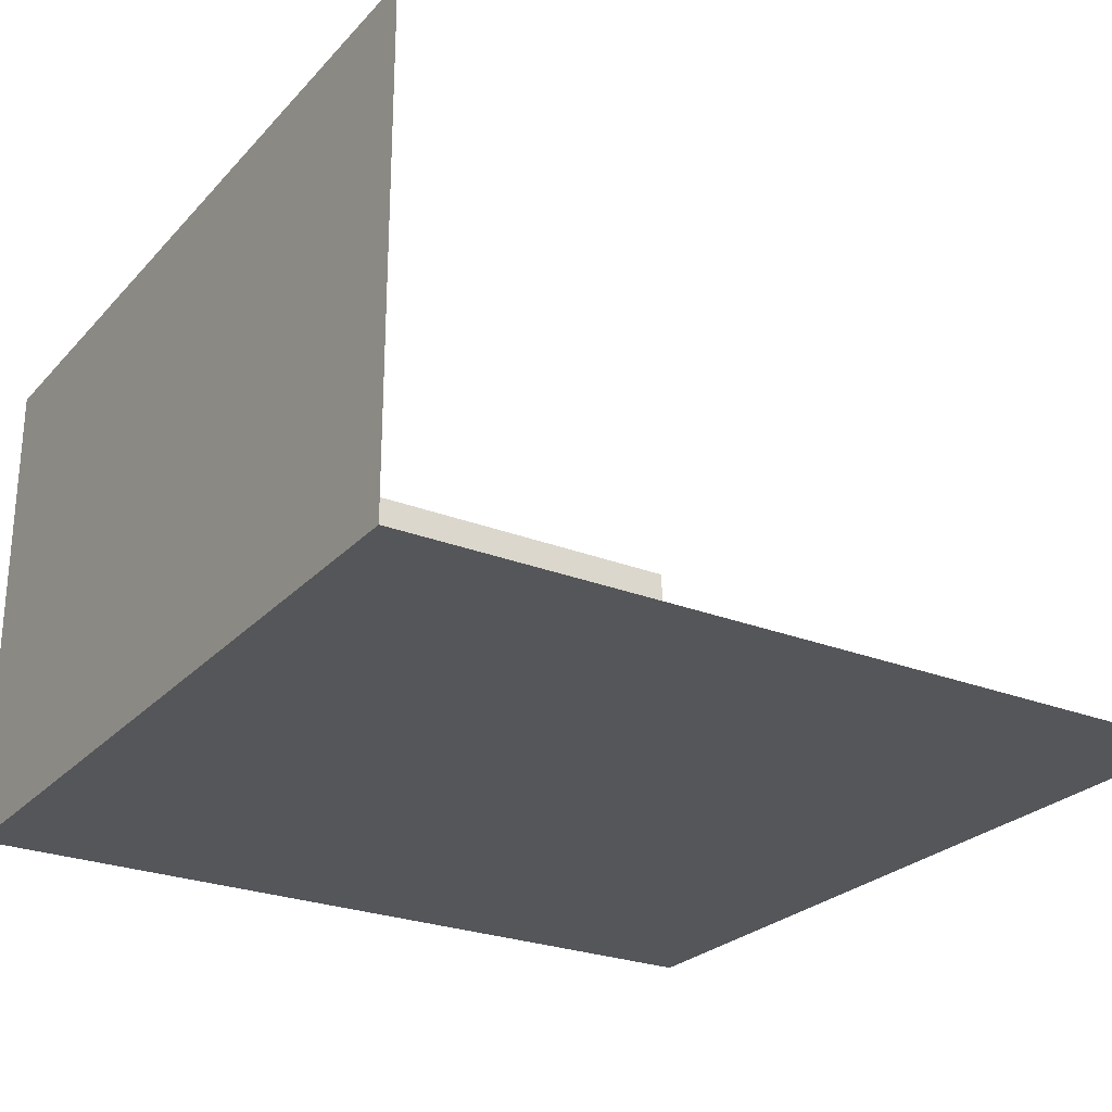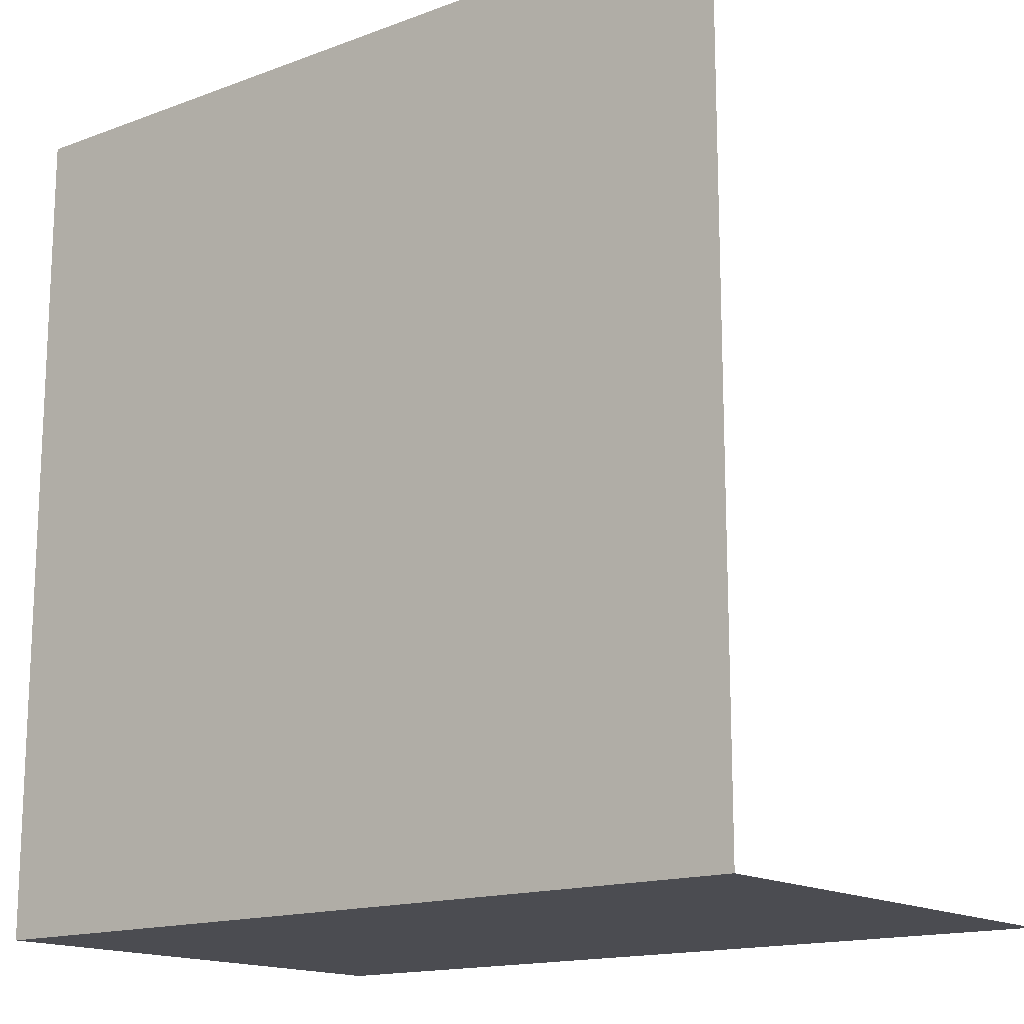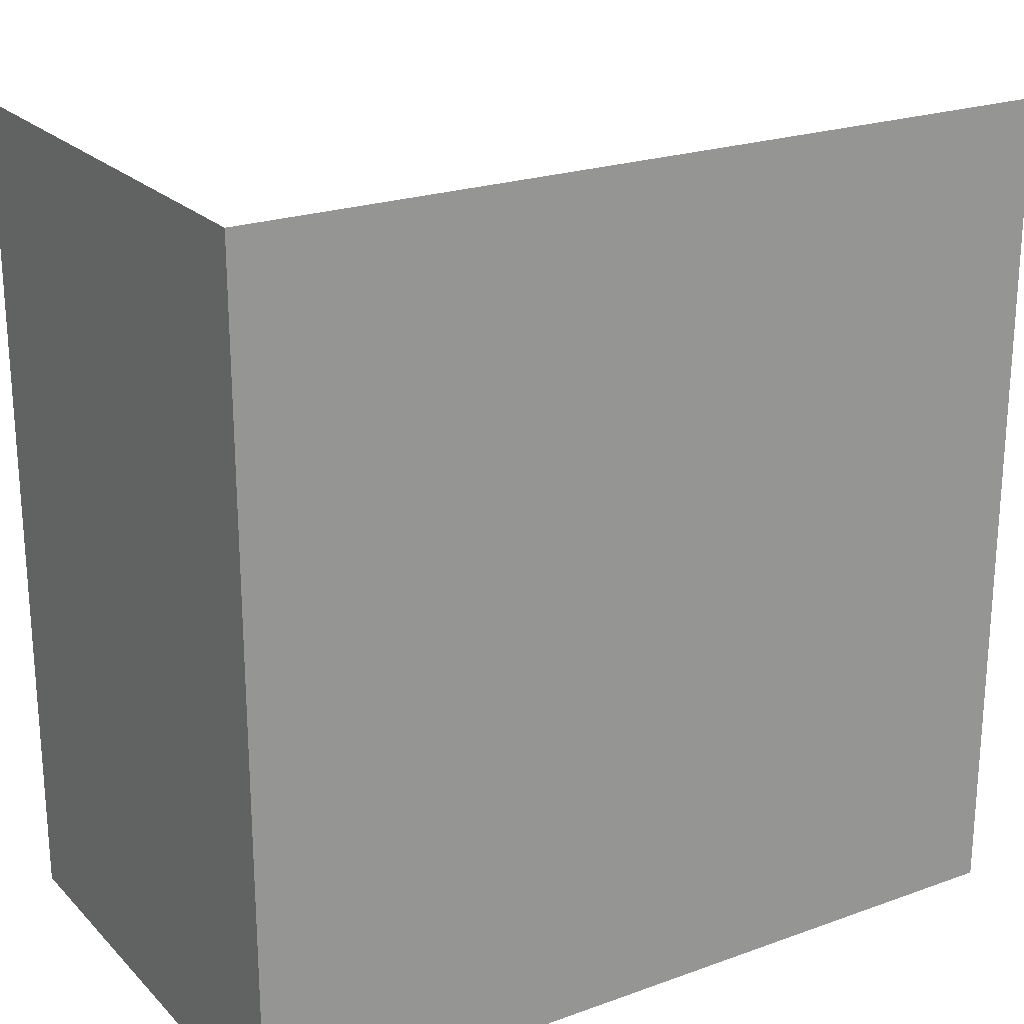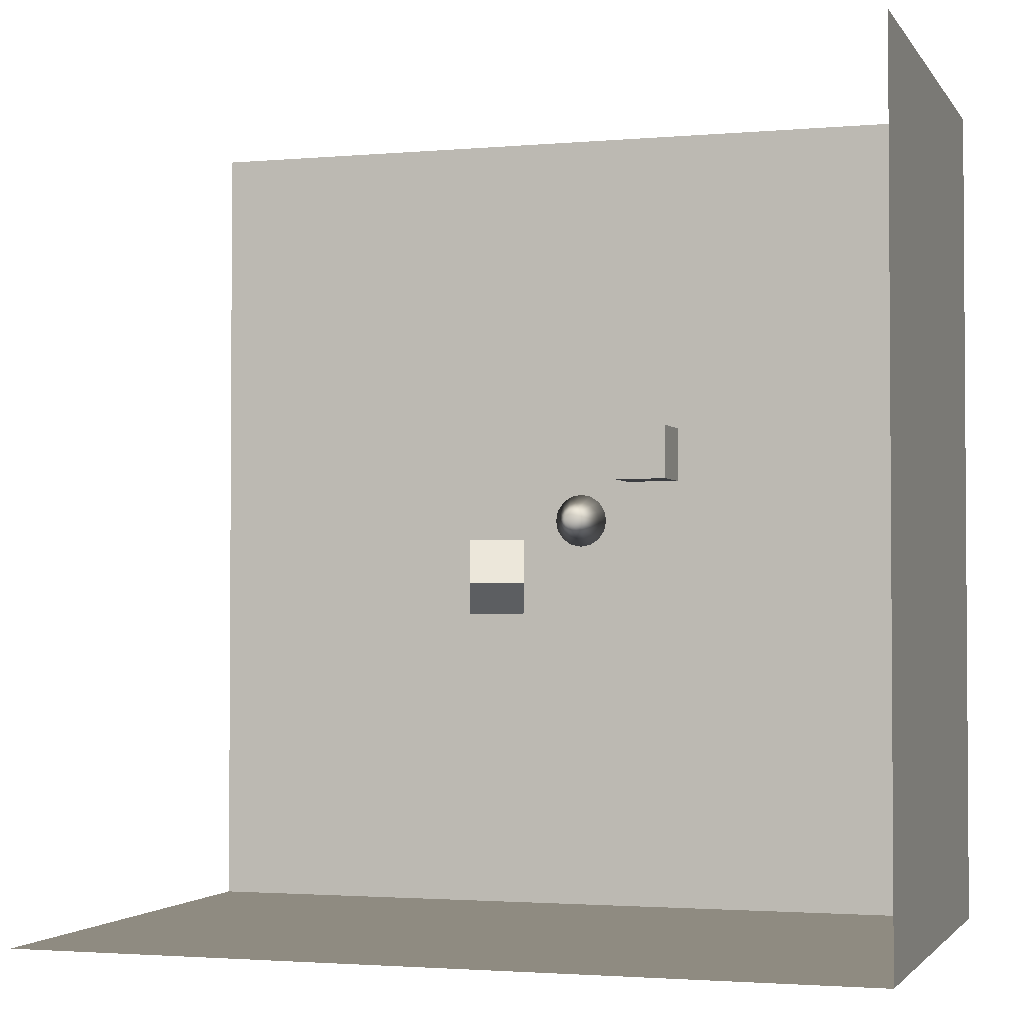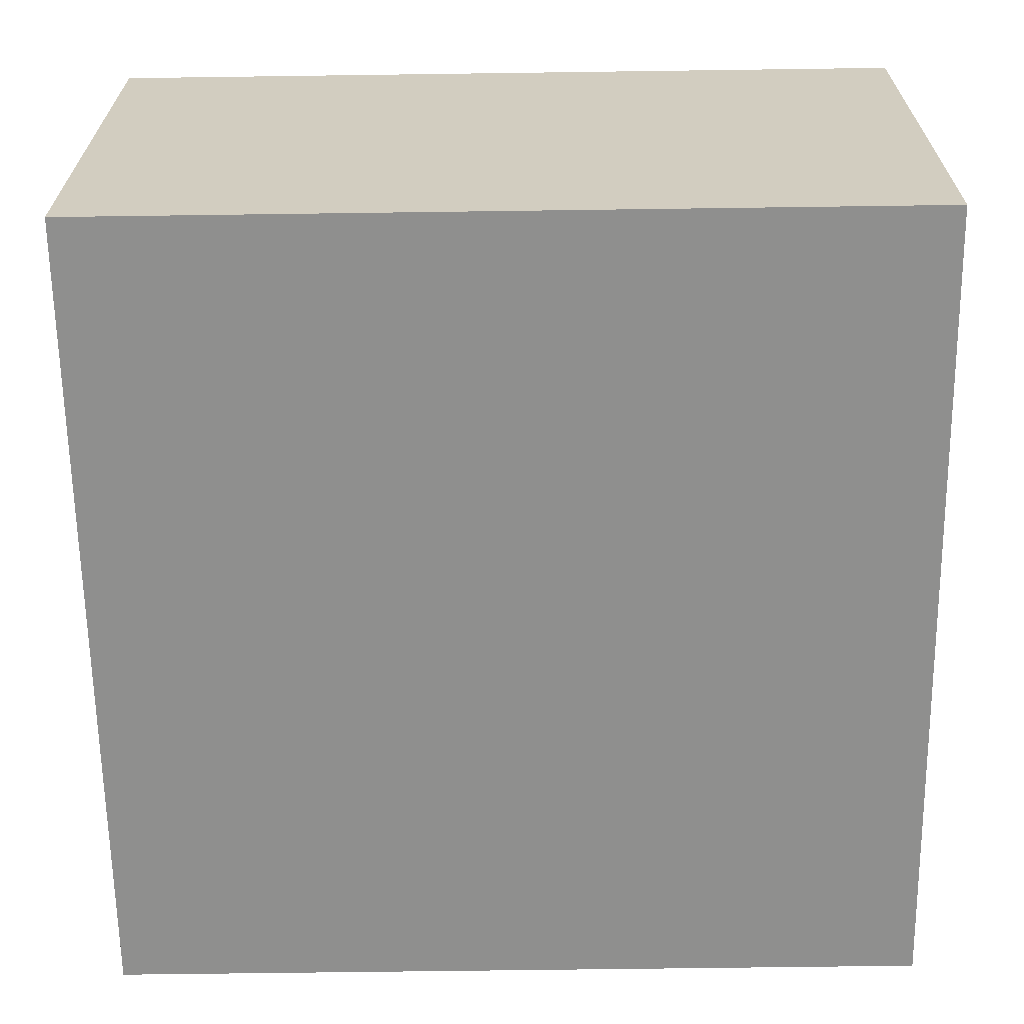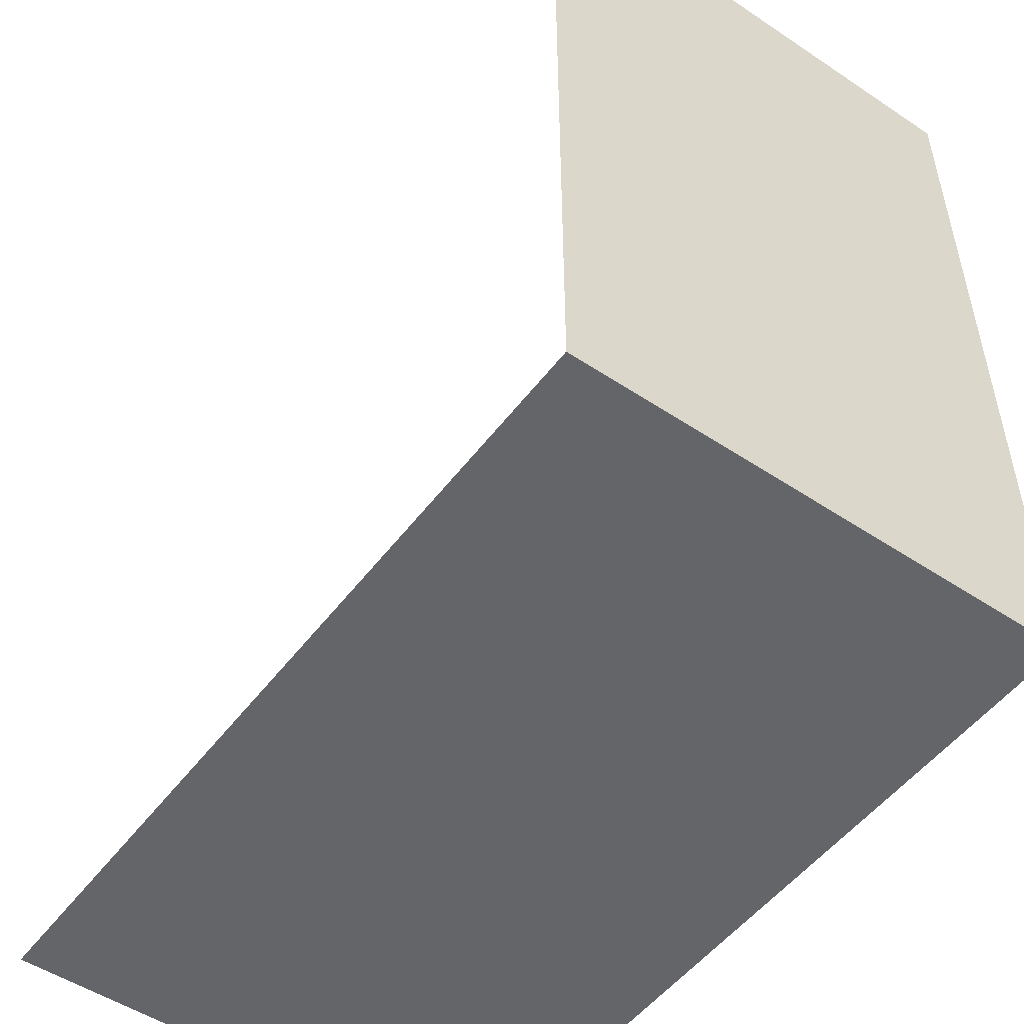
<metadata>
{"format":"obj","ext":"obj","renderer":"f3d","projection":"perspective","resolution":1024,"background":"white","views":[{"elev":-25.8,"azim":-32.1,"up":"+Y"},{"elev":-15.5,"azim":38.1,"up":"+Z"},{"elev":22.5,"azim":-31.8,"up":"+Z"},{"elev":-2.3,"azim":-162.5,"up":"+Z"},{"elev":-65.1,"azim":-89.2,"up":"+Y"},{"elev":-51.4,"azim":-125.9,"up":"+Z"}]}
</metadata>
<code>
o Cube.001
v -14.67 0.03487 14.67
v -14.67 17.77 14.67
v -14.67 0.03487 -14.67
v -14.67 17.77 -14.67
v 14.67 0.03487 14.67
v 14.67 0.03487 -14.67
v 14.67 17.77 -14.67
f 3 2 1
f 6 4 3
f 1 6 3
f 3 4 2
f 6 7 4
f 1 5 6
o Cube
v -3.842 0.07649 3.473
v -3.842 2.076 3.473
v -3.842 0.07649 1.473
v -3.842 2.076 1.473
v -1.842 0.07649 3.473
v -1.842 2.076 3.473
v -1.842 0.07649 1.473
v -1.842 2.076 1.473
f 9 10 8
f 11 14 10
f 15 12 14
f 13 8 12
f 14 8 10
f 11 13 15
f 9 11 10
f 11 15 14
f 15 13 12
f 13 9 8
f 14 12 8
f 11 9 13
o Cone
v 0 0.08096 -1
v 0.3827 0.08096 -0.9239
v 0.7071 0.08096 -0.7071
v 0.9239 0.08096 -0.3827
v 1 0.08096 0
v 0.9239 0.08096 0.3827
v 0.7071 0.08096 0.7071
v 0.3827 0.08096 0.9239
v -0 0.08096 1
v -0.3827 0.08096 0.9239
v -0.7071 0.08096 0.7071
v -0.9239 0.08096 0.3827
v -1 0.08096 -0
v -0.9239 0.08096 -0.3827
v -0.7071 0.08096 -0.7071
v -0.3827 0.08096 -0.9239
v 0 2.081 0
f 16 32 17
f 17 32 18
f 18 32 19
f 19 32 20
f 20 32 21
f 21 32 22
f 22 32 23
f 23 32 24
f 24 32 25
f 25 32 26
f 26 32 27
f 27 32 28
f 28 32 29
f 29 32 30
f 23 27 31
f 30 32 31
f 31 32 16
f 31 16 17
f 17 18 19
f 19 20 21
f 21 22 23
f 23 24 25
f 25 26 27
f 27 28 29
f 29 30 31
f 31 17 19
f 19 21 23
f 23 25 27
f 27 29 31
f 31 19 23
o Cube.002
v 1.86 1.64 -1.947
v 1.34 3.191 -0.7971
v 1.494 2.73 -3.583
v 0.9739 4.281 -2.434
v 3.756 2.276 -1.947
v 3.236 3.827 -0.7971
v 3.391 3.366 -3.583
v 2.87 4.917 -2.434
f 34 35 33
f 36 39 35
f 40 37 39
f 38 33 37
f 39 33 35
f 36 38 40
f 34 36 35
f 36 40 39
f 40 38 37
f 38 34 33
f 39 37 33
f 36 34 38

</code>
